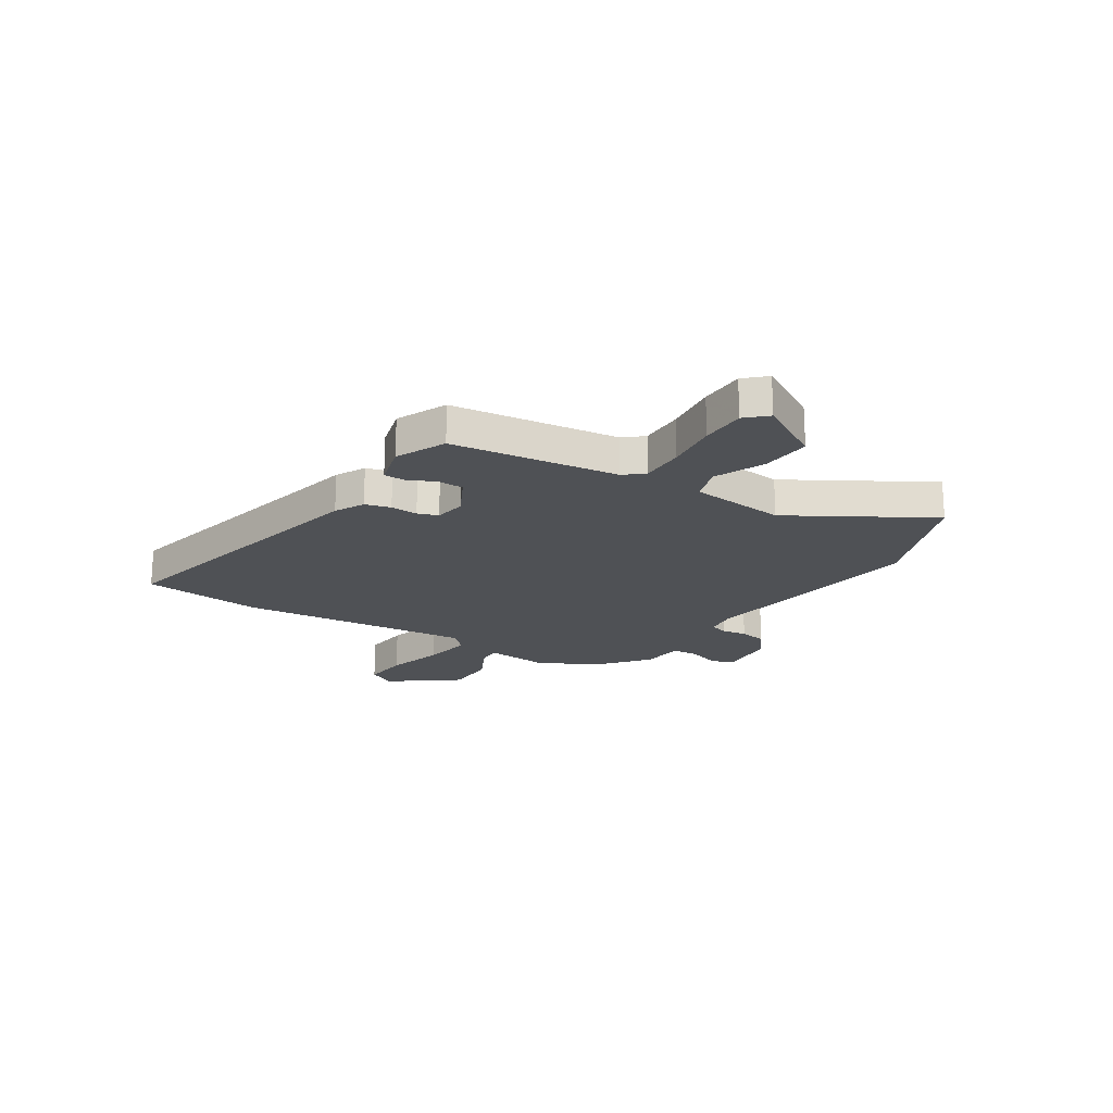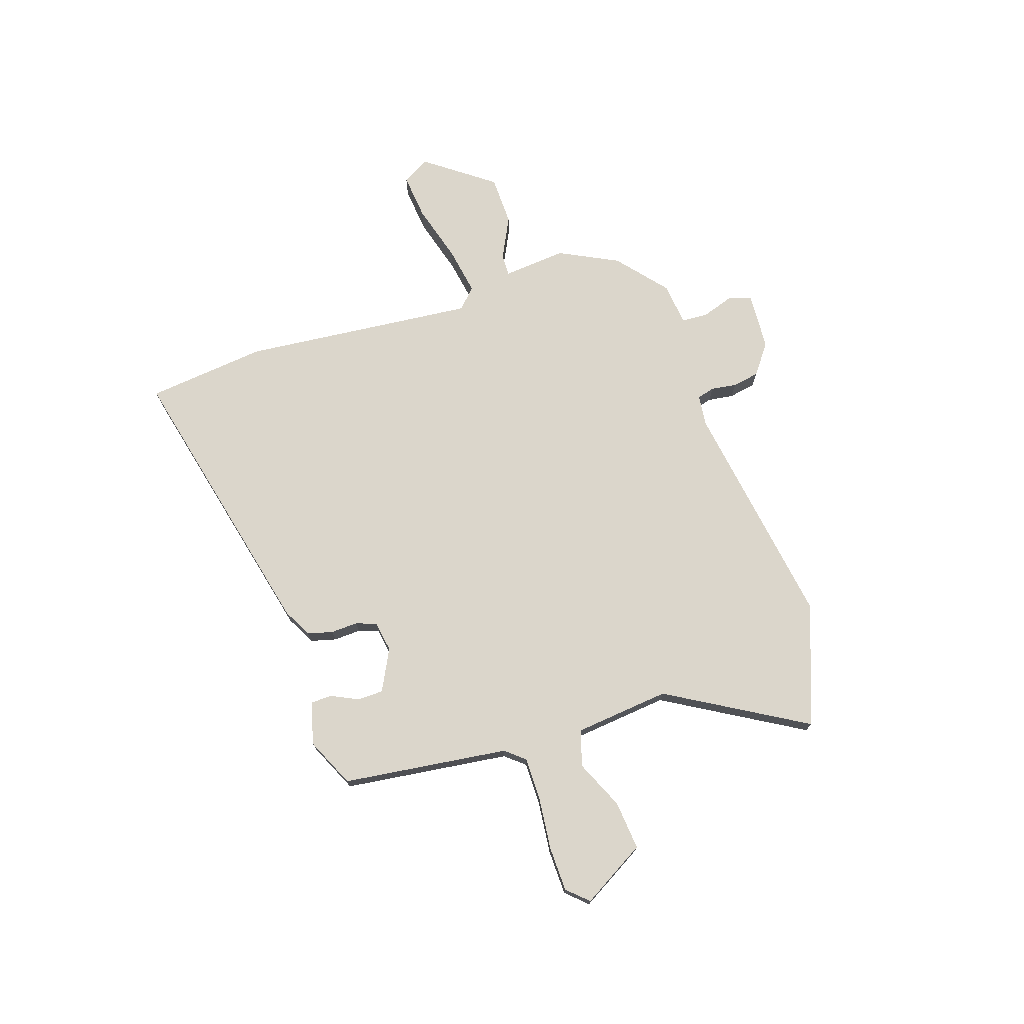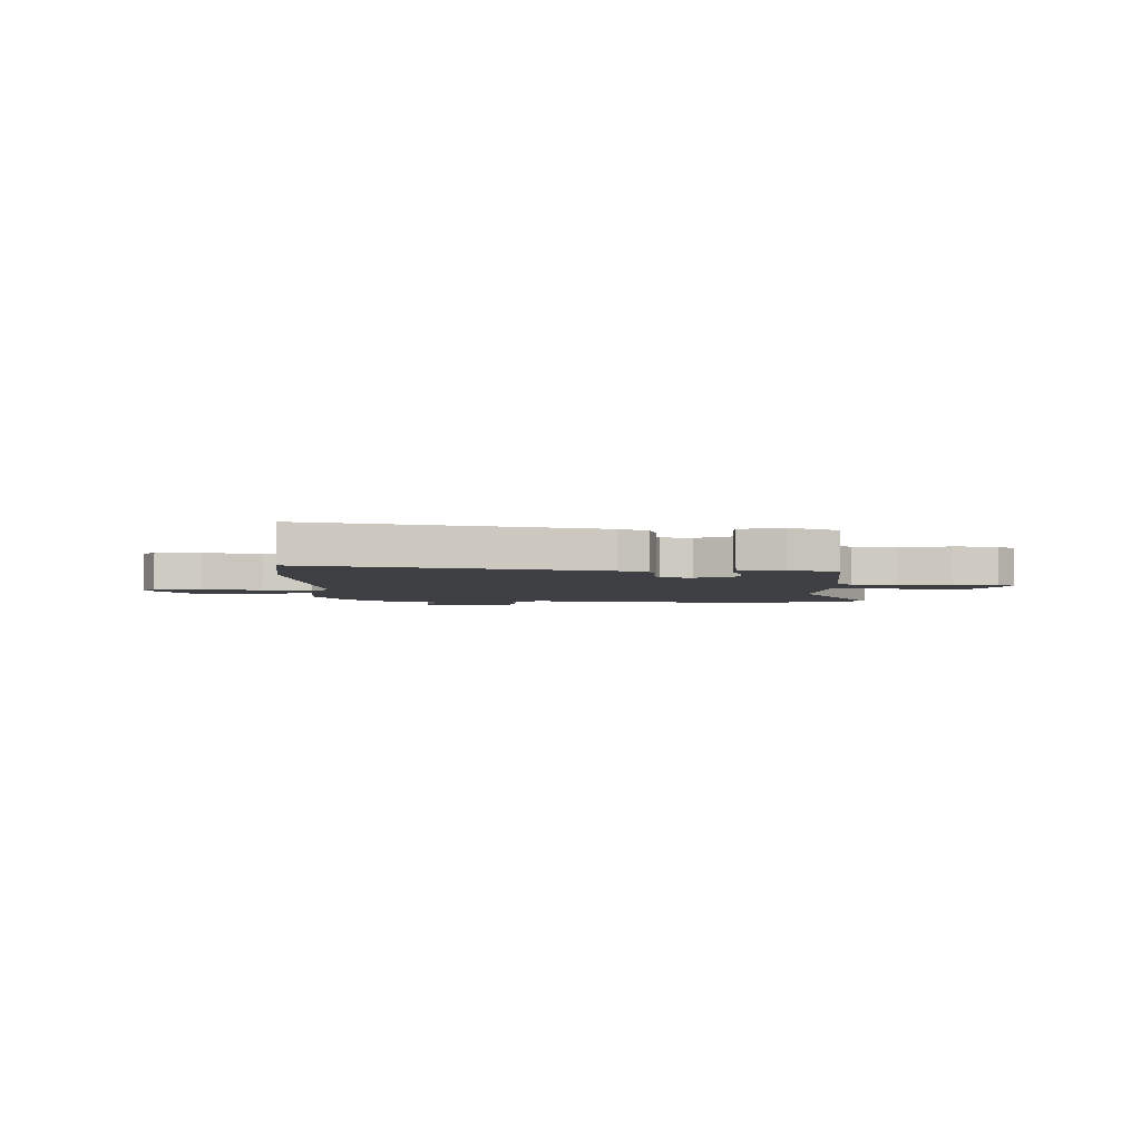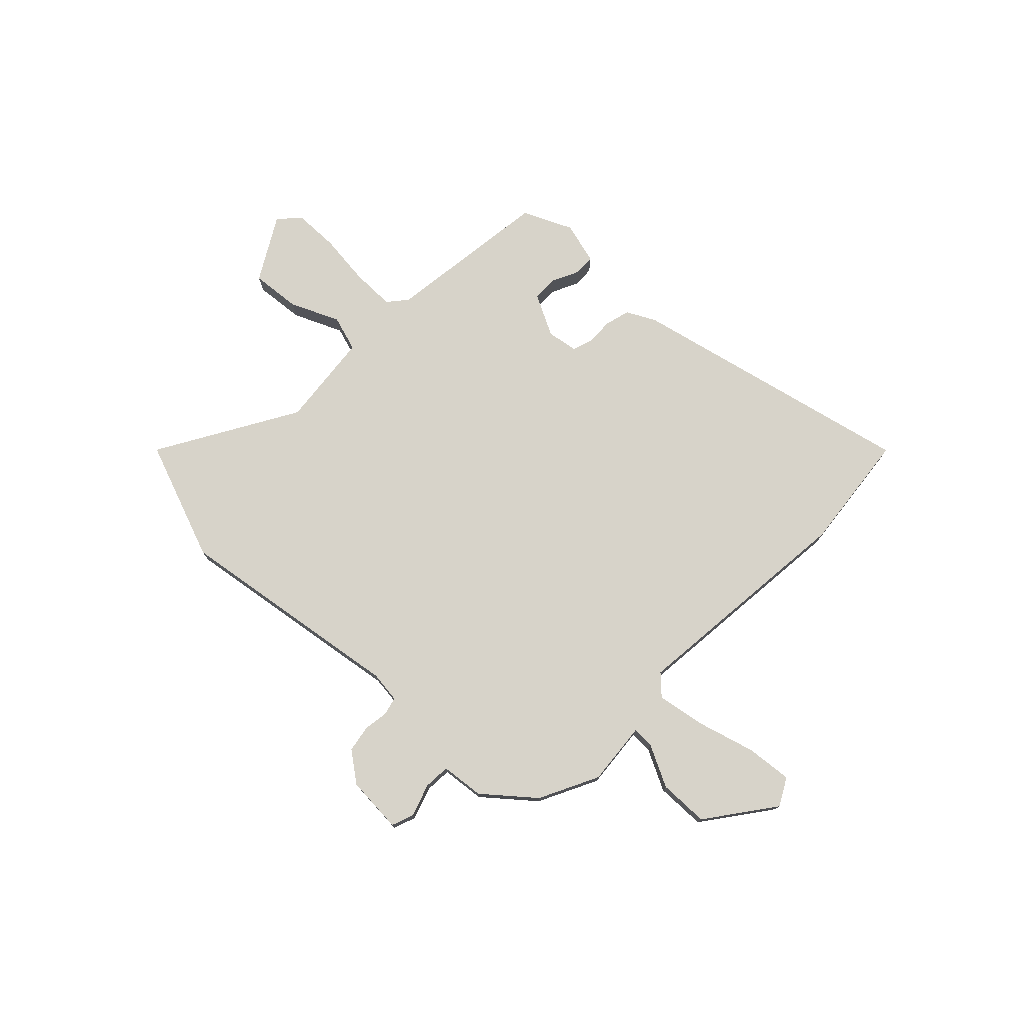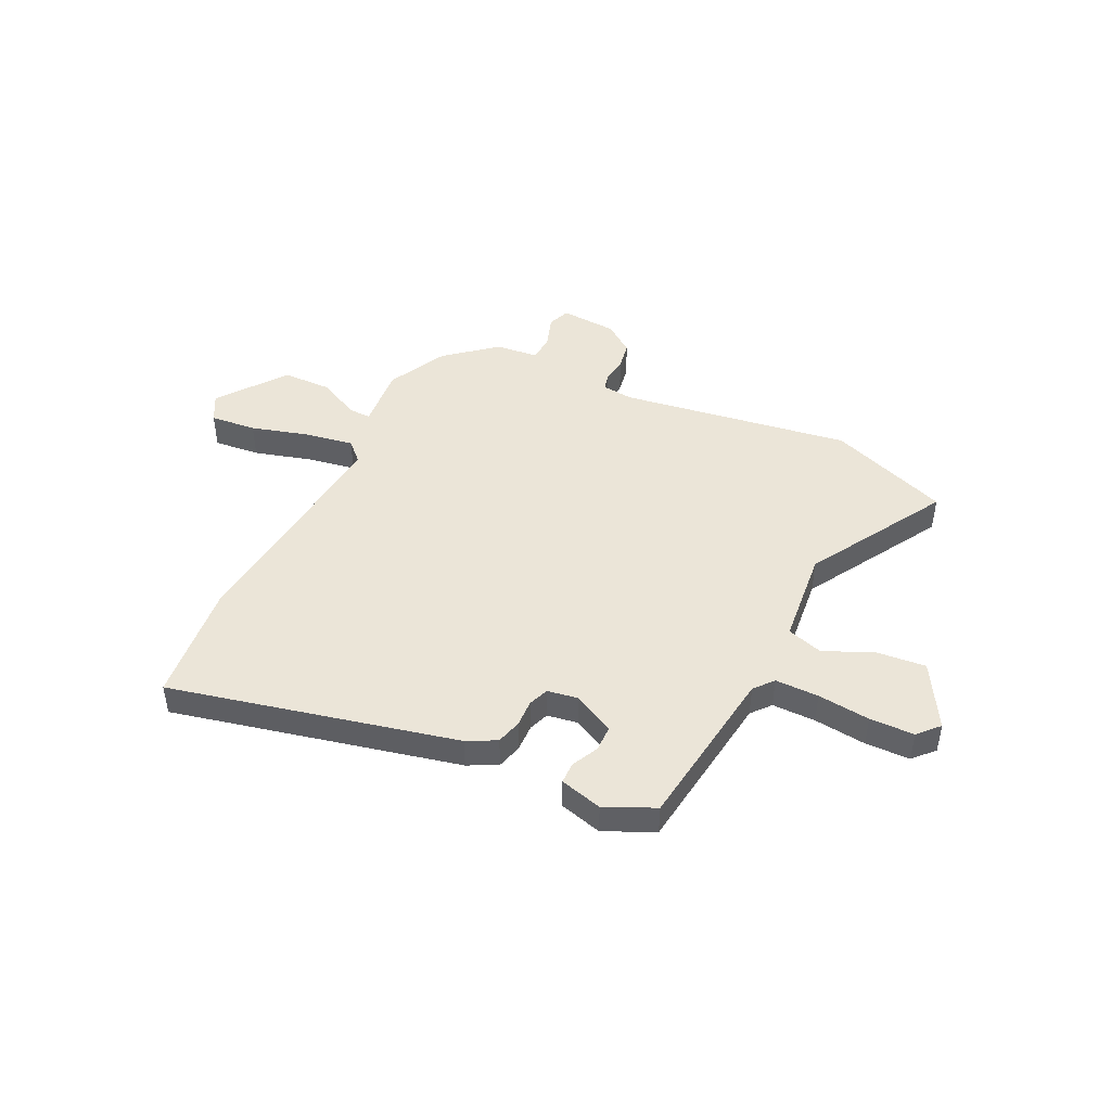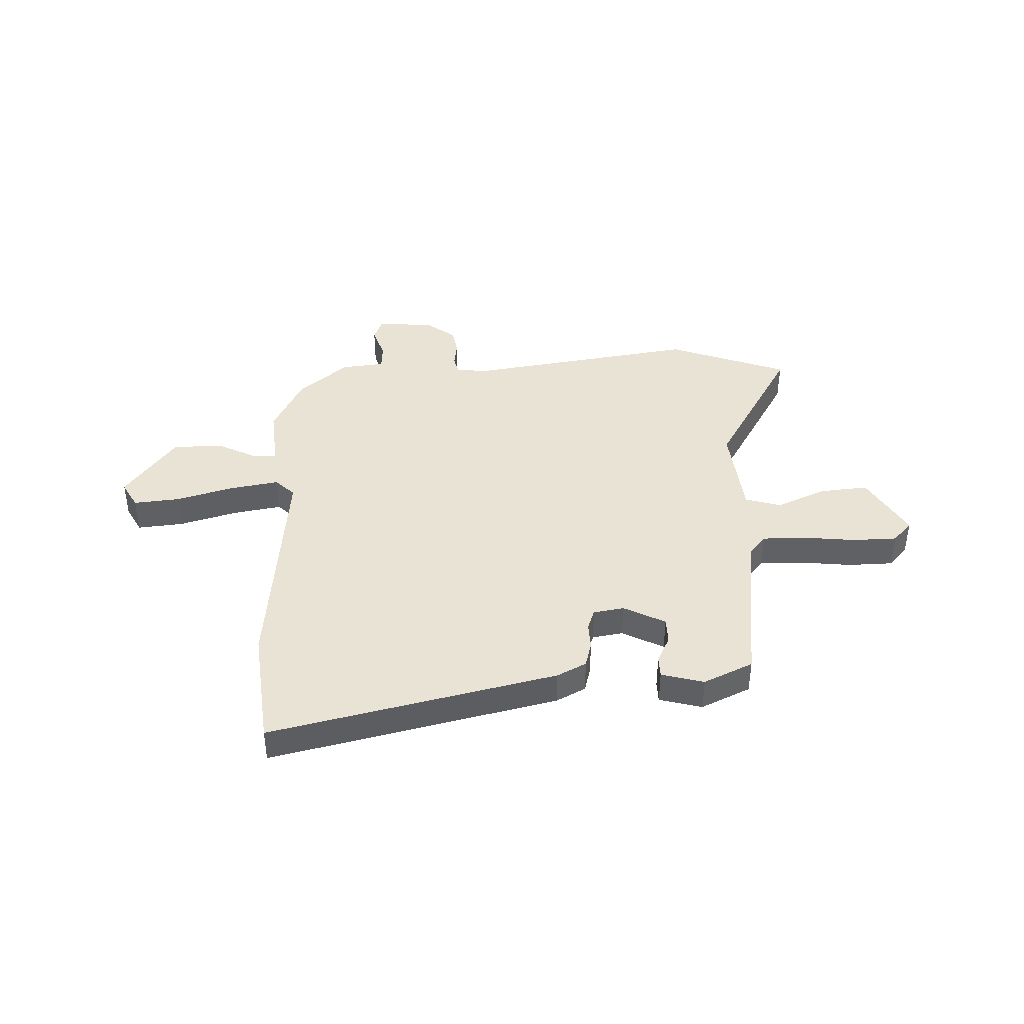
<metadata>
{"format":"obj","ext":"obj","renderer":"f3d","projection":"perspective","resolution":1024,"background":"white","views":[{"elev":-20.1,"azim":57.6,"up":"+Y"},{"elev":73.5,"azim":71.6,"up":"+Y"},{"elev":-3.8,"azim":-1.0,"up":"+Y"},{"elev":76.1,"azim":-135.9,"up":"+Y"},{"elev":45.9,"azim":25.9,"up":"+Y"},{"elev":41.3,"azim":-2.0,"up":"+Y"}]}
</metadata>
<code>
v 0.625 0.07 -0.454
v 0.393 0.07 -0.54
v -0.052 0.07 -0.472
v -0.112 0.07 -0.479
v -0.121 0.07 -0.513
v -0.114 0.07 -0.562
v -0.123 0.07 -0.614
v -0.181 0.07 -0.657
v -0.291 0.07 -0.664
v -0.307 0.07 -0.621
v -0.286 0.07 -0.558
v -0.289 0.07 -0.507
v -0.372 0.07 -0.498
v -0.467 0.07 -0.418
v -0.524 0.07 -0.304
v -0.513 0.07 -0.182
v -0.556 0.07 -0.183
v -0.636 0.07 -0.223
v -0.732 0.07 -0.221
v -0.828 0.07 -0.091
v -0.799 0.07 -0.038
v -0.71 0.07 -0.047
v -0.598 0.07 -0.079
v -0.505 0.07 -0.095
v -0.468 0.07 -0.059
v -0.512 0.07 0.391
v -0.487 0.07 0.622
v 0.064 0.07 0.494
v 0.12 0.07 0.465
v 0.133 0.07 0.416
v 0.131 0.07 0.364
v 0.145 0.07 0.325
v 0.204 0.07 0.315
v 0.284 0.07 0.356
v 0.285 0.07 0.406
v 0.26 0.07 0.458
v 0.261 0.07 0.499
v 0.343 0.07 0.521
v 0.438 0.07 0.477
v 0.479 0.07 0.157
v 0.51 0.07 0.12
v 0.594 0.07 0.12
v 0.695 0.07 0.131
v 0.781 0.07 0.129
v 0.818 0.07 0.089
v 0.747 0.07 -0.034
v 0.652 0.07 -0.025
v 0.558 0.07 0.017
v 0.489 0.07 -0.004
v 0.47 0.07 -0.188
v 0.625 0 -0.454
v 0.393 0 -0.54
v -0.052 0 -0.472
v -0.112 0 -0.479
v -0.121 0 -0.513
v -0.114 0 -0.562
v -0.123 0 -0.614
v -0.181 0 -0.657
v -0.291 0 -0.664
v -0.307 0 -0.621
v -0.286 0 -0.558
v -0.289 0 -0.507
v -0.372 0 -0.498
v -0.467 0 -0.418
v -0.524 0 -0.304
v -0.513 0 -0.182
v -0.556 0 -0.183
v -0.636 0 -0.223
v -0.732 0 -0.221
v -0.828 0 -0.091
v -0.799 0 -0.038
v -0.71 0 -0.047
v -0.598 0 -0.079
v -0.505 0 -0.095
v -0.468 0 -0.059
v -0.512 0 0.391
v -0.487 0 0.622
v 0.064 0 0.494
v 0.12 0 0.465
v 0.133 0 0.416
v 0.131 0 0.364
v 0.145 0 0.325
v 0.204 0 0.315
v 0.284 0 0.356
v 0.285 0 0.406
v 0.26 0 0.458
v 0.261 0 0.499
v 0.343 0 0.521
v 0.438 0 0.477
v 0.479 0 0.157
v 0.51 0 0.12
v 0.594 0 0.12
v 0.695 0 0.131
v 0.781 0 0.129
v 0.818 0 0.089
v 0.747 0 -0.034
v 0.652 0 -0.025
v 0.558 0 0.017
v 0.489 0 -0.004
v 0.47 0 -0.188
f 45 46 47 48
f 43 44 45 48
f 42 43 48 49
f 41 42 49
f 40 41 49
f 39 40 49 50
f 35 36 37 38
f 34 35 38 39
f 28 29 30 31
f 28 31 32
f 25 26 27 28
f 25 28 32
f 24 25 32 33
f 20 21 22 23
f 20 23 24
f 17 18 19 20
f 16 17 20 24
f 12 13 14 15
f 12 15 16 24
f 8 9 10 11
f 8 11 12
f 5 6 7 8
f 4 5 8 12
f 50 1 2 3
f 34 39 50 3
f 4 12 24 33
f 3 4 33 34
f 98 97 96 95
f 98 95 94 93
f 99 98 93 92
f 99 92 91
f 99 91 90
f 100 99 90 89
f 88 87 86 85
f 89 88 85 84
f 81 80 79 78
f 82 81 78
f 78 77 76 75
f 82 78 75
f 83 82 75 74
f 73 72 71 70
f 74 73 70
f 70 69 68 67
f 74 70 67 66
f 65 64 63 62
f 74 66 65 62
f 61 60 59 58
f 62 61 58
f 58 57 56 55
f 62 58 55 54
f 53 52 51 100
f 53 100 89 84
f 83 74 62 54
f 84 83 54 53
f 1 51 52 2
f 2 52 53 3
f 3 53 54 4
f 4 54 55 5
f 5 55 56 6
f 6 56 57 7
f 7 57 58 8
f 8 58 59 9
f 9 59 60 10
f 10 60 61 11
f 11 61 62 12
f 12 62 63 13
f 13 63 64 14
f 14 64 65 15
f 15 65 66 16
f 16 66 67 17
f 17 67 68 18
f 18 68 69 19
f 19 69 70 20
f 20 70 71 21
f 21 71 72 22
f 22 72 73 23
f 23 73 74 24
f 24 74 75 25
f 25 75 76 26
f 26 76 77 27
f 27 77 78 28
f 28 78 79 29
f 29 79 80 30
f 30 80 81 31
f 31 81 82 32
f 32 82 83 33
f 33 83 84 34
f 34 84 85 35
f 35 85 86 36
f 36 86 87 37
f 37 87 88 38
f 38 88 89 39
f 39 89 90 40
f 40 90 91 41
f 41 91 92 42
f 42 92 93 43
f 43 93 94 44
f 44 94 95 45
f 45 95 96 46
f 46 96 97 47
f 47 97 98 48
f 48 98 99 49
f 49 99 100 50
f 50 100 51 1

</code>
